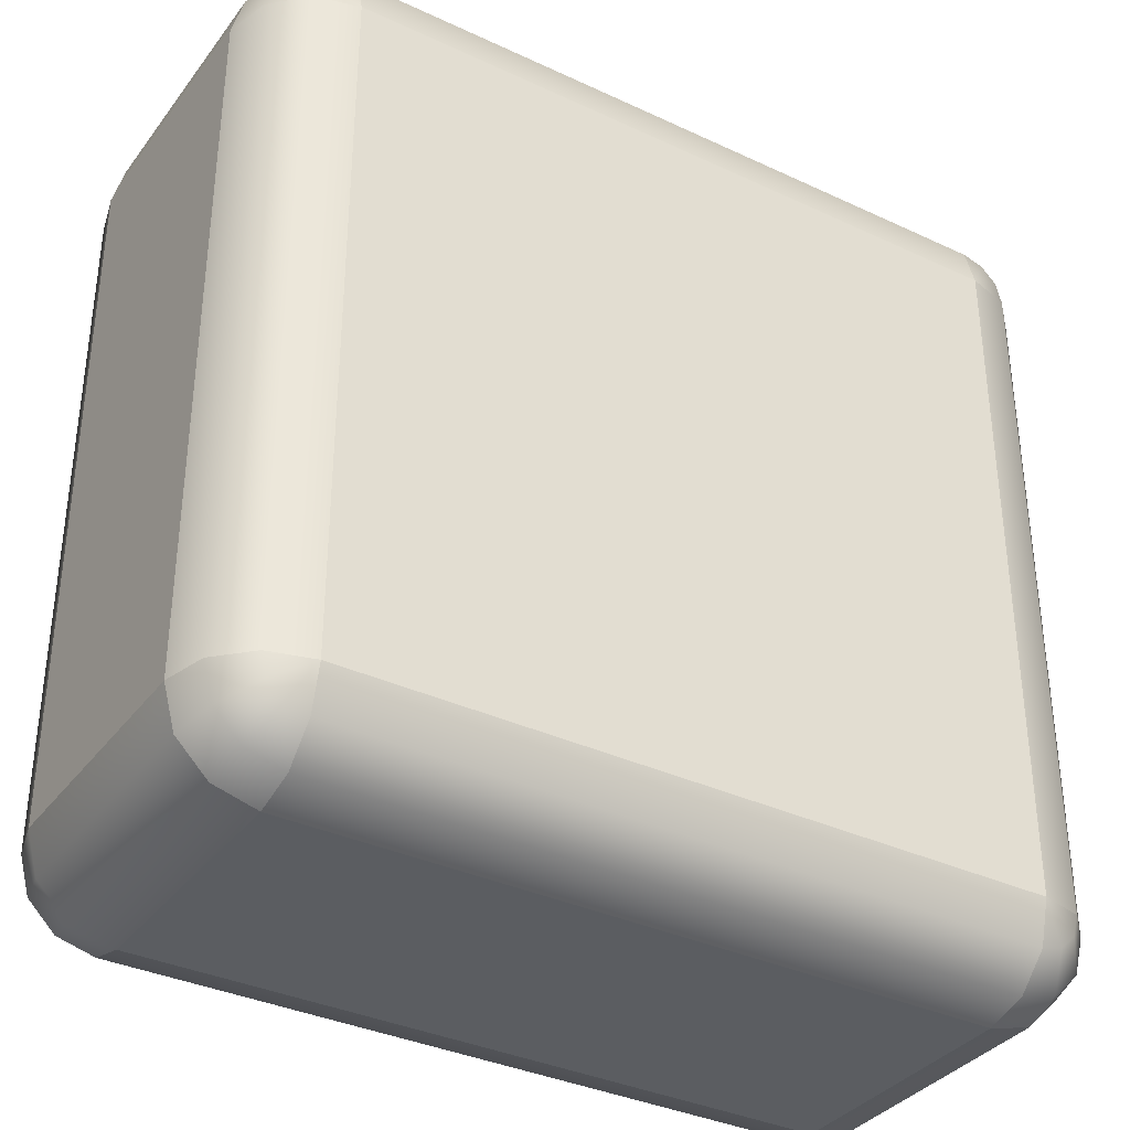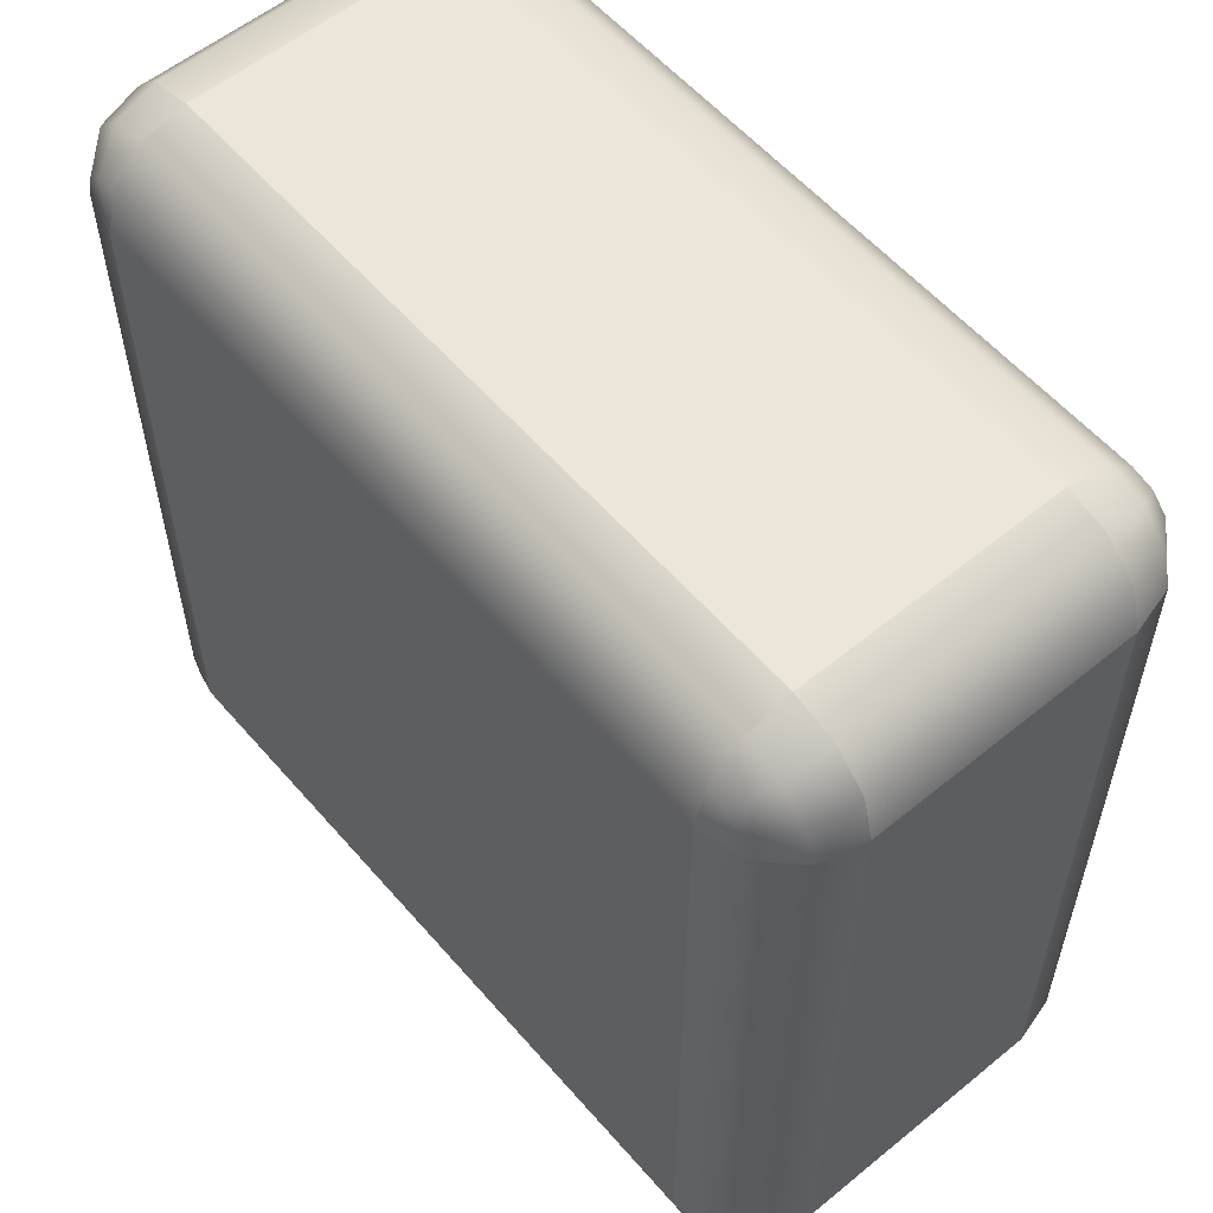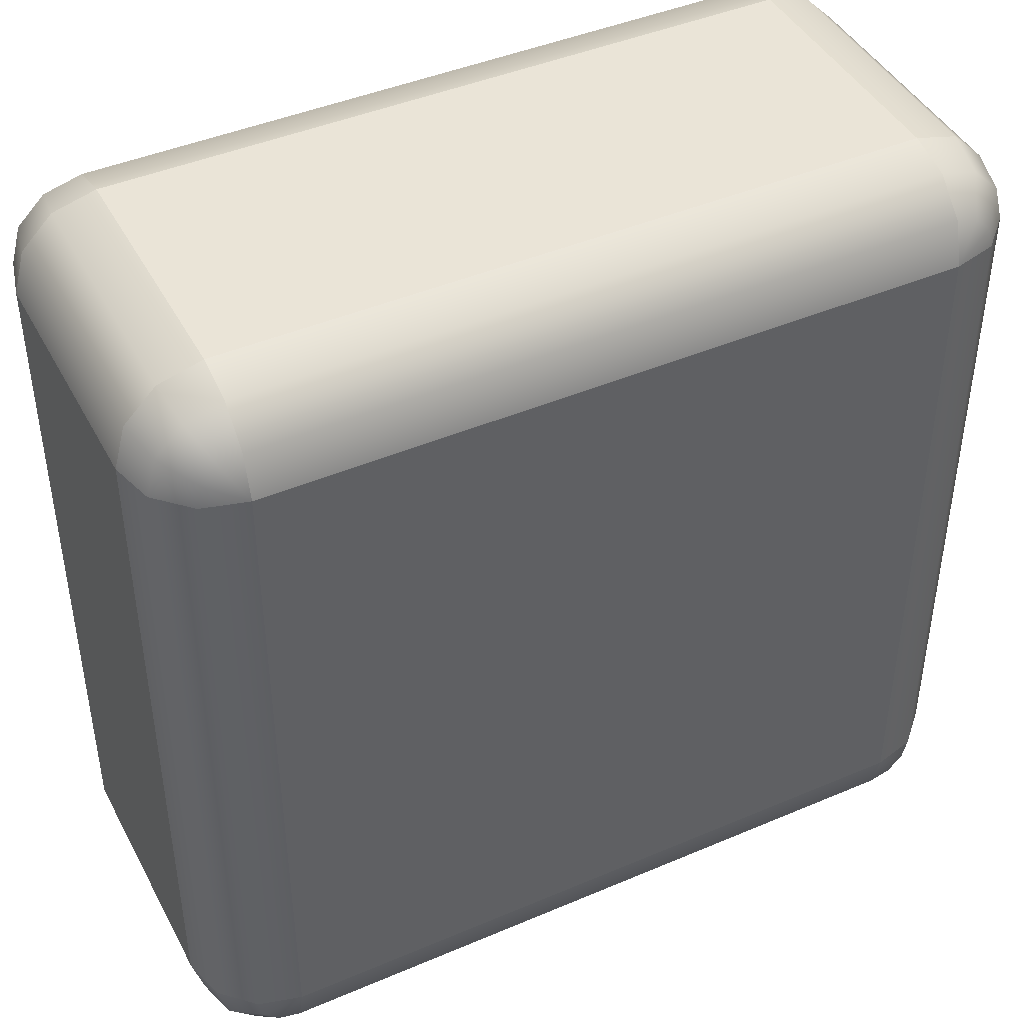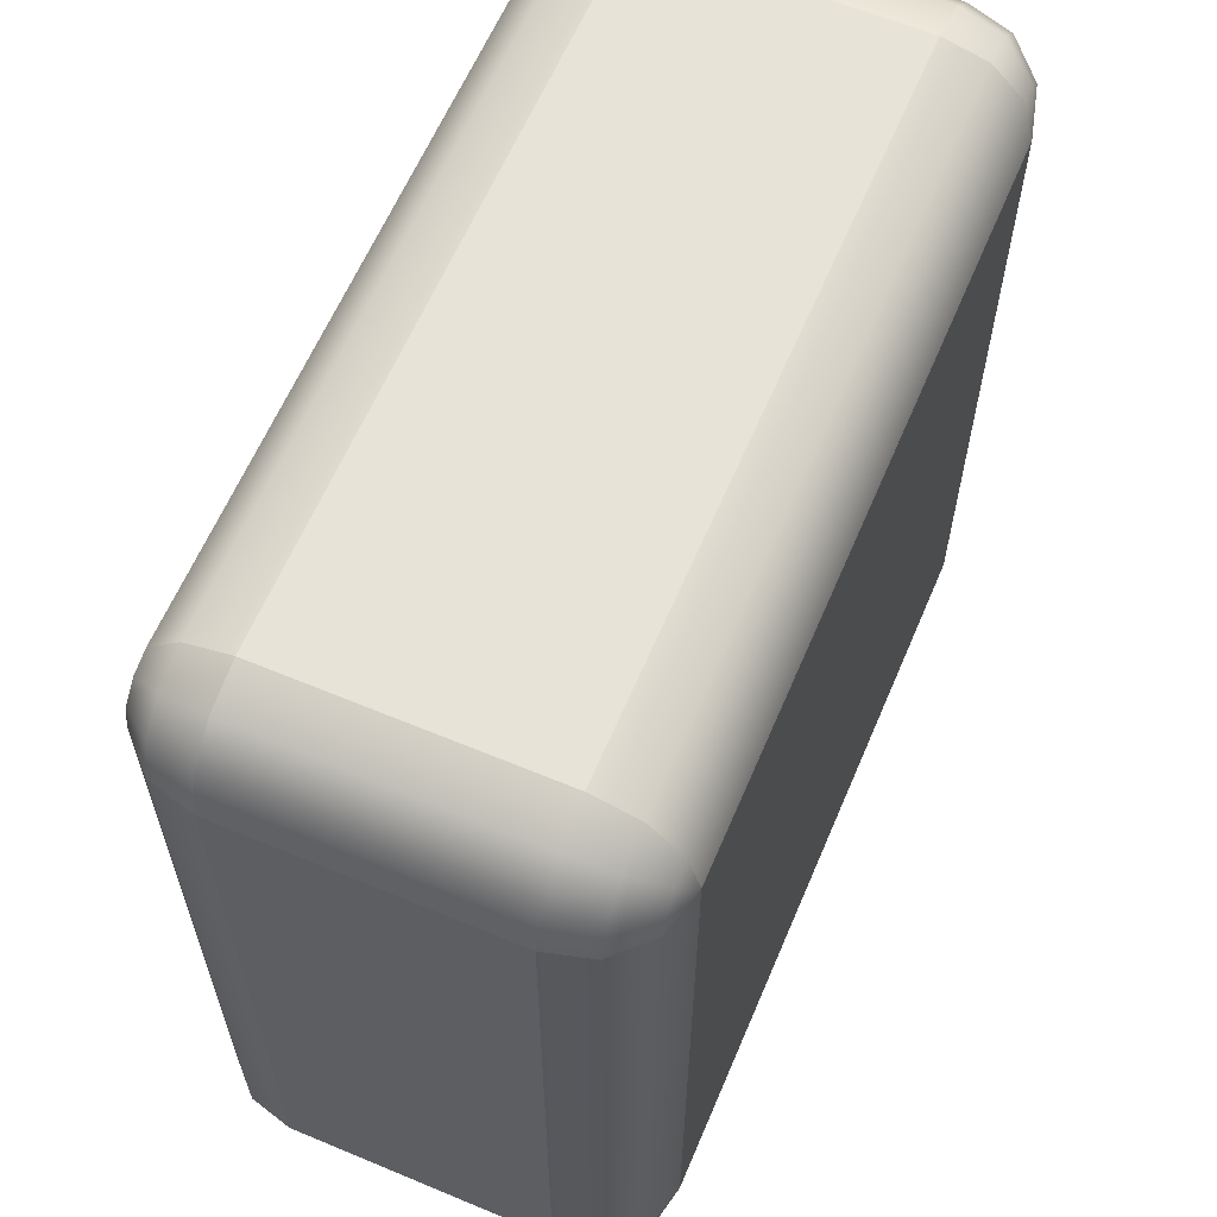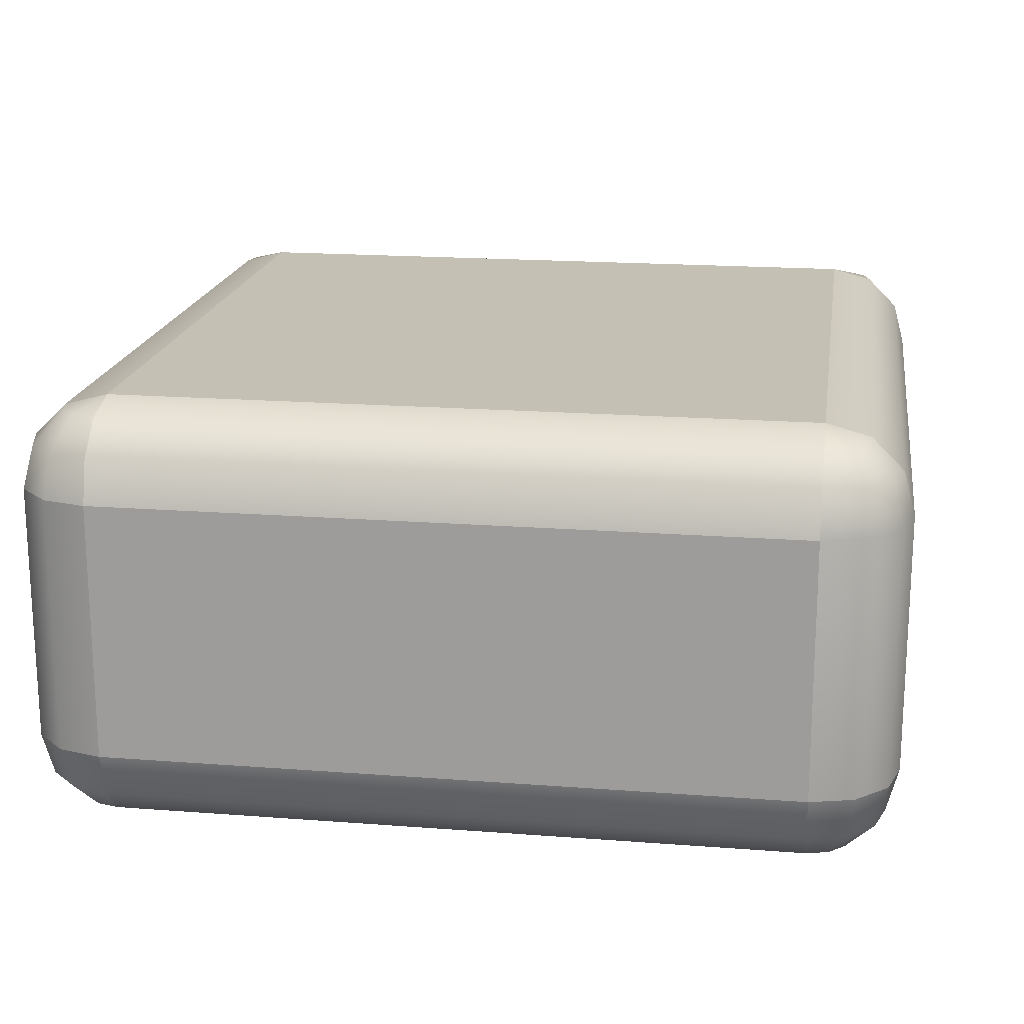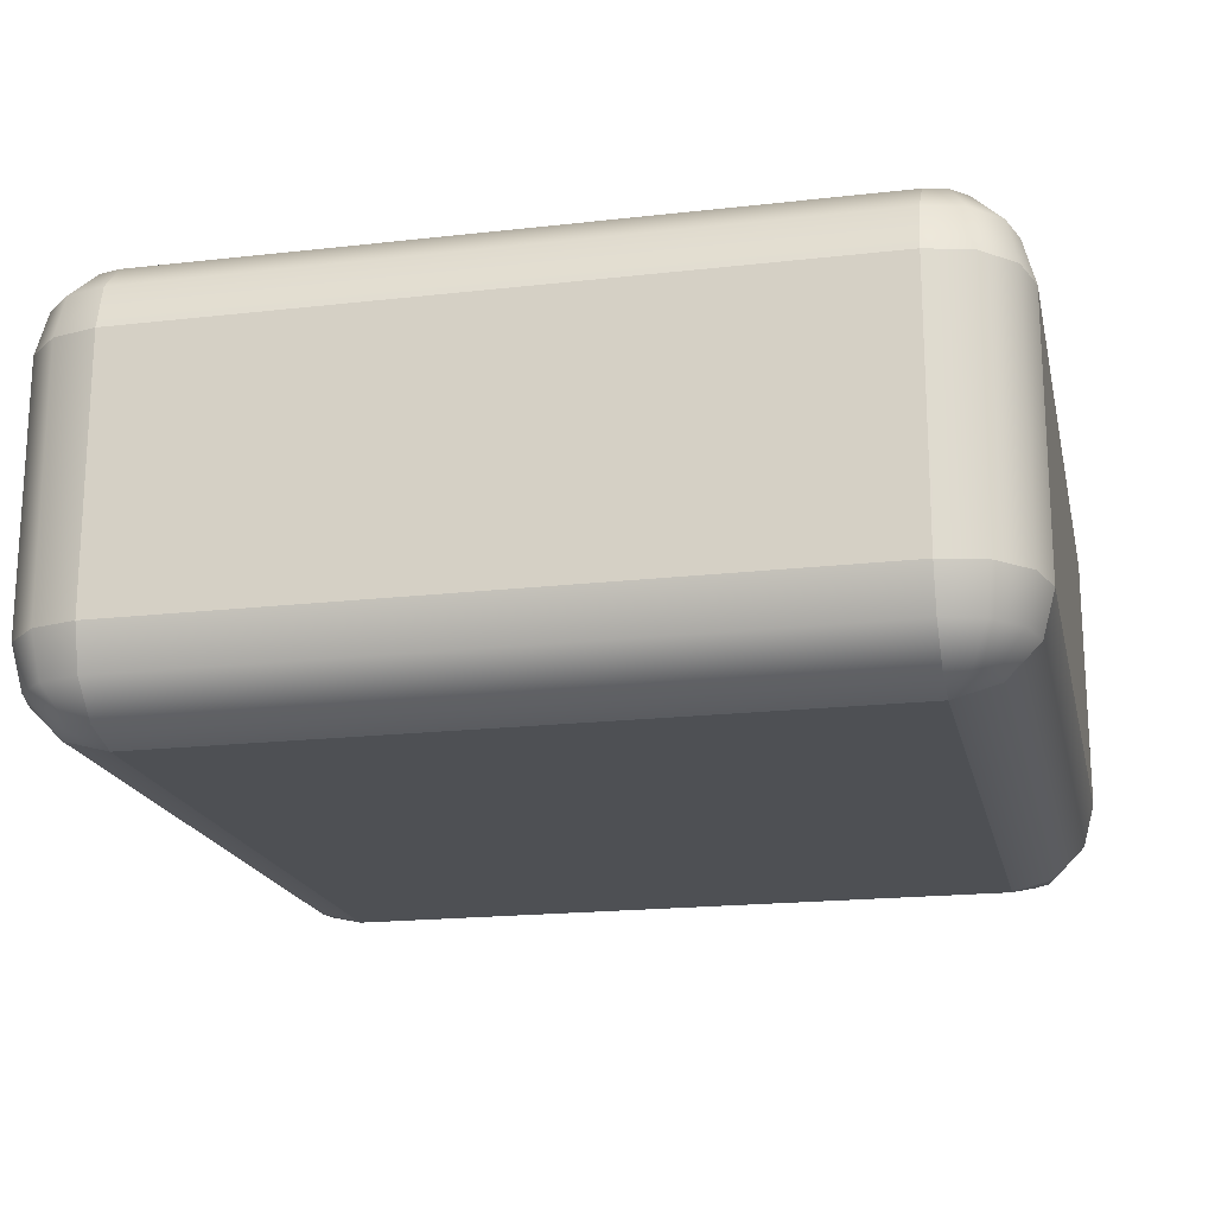
<metadata>
{"format":"obj","ext":"obj","renderer":"f3d","projection":"perspective","resolution":1024,"background":"white","views":[{"elev":-35.4,"azim":-31.8,"up":"+Z"},{"elev":57.1,"azim":-130.3,"up":"+Z"},{"elev":43.8,"azim":153.4,"up":"+Z"},{"elev":61.9,"azim":113.0,"up":"+Z"},{"elev":18.2,"azim":-171.5,"up":"+Y"},{"elev":-18.8,"azim":12.3,"up":"+Y"}]}
</metadata>
<code>
g blockRoundedLow
v 0.4 0 0.4
v 0.4 0 -0.4
v -0.4 0 0.4
v -0.4 0 -0.4
v -0.5 0.1 -0.4
v -0.5 0.4 -0.4
v -0.5 0.1 0.4
v -0.5 0.4 0.4
v 0.4 0.5 -0.4
v 0.4 0.5 0.4
v -0.4 0.5 -0.4
v -0.4 0.5 0.4
v -0.4 0.1 -0.5
v 0.4 0.1 -0.5
v -0.4 0.4 -0.5
v 0.4 0.4 -0.5
v 0.5 0.4 -0.4
v 0.5 0.1 -0.4
v 0.5 0.4 0.4
v 0.5 0.1 0.4
v 0.4 0.1 0.5
v -0.4 0.1 0.5
v 0.4 0.4 0.5
v -0.4 0.4 0.5
v -0.4 0.4866 0.45
v -0.425 0.4866 0.4433
v -0.4 0.05 0.4866
v -0.4 0.0134 0.45
v -0.4433 0.05 0.475
v -0.425 0.0134 0.4433
v -0.45 0.1 0.4866
v -0.4433 0.0134 -0.425
v -0.45 0.0134 -0.4
v -0.4433 0.0134 0.425
v -0.475 0.05 0.4433
v -0.4866 0.1 0.45
v -0.475 0.05 -0.4433
v -0.4866 0.05 -0.4
v -0.4 0.0134 -0.45
v -0.425 0.0134 -0.4433
v 0.4433 0.05 -0.475
v 0.4 0.05 -0.4866
v 0.425 0.0134 -0.4433
v 0.4 0.0134 -0.45
v 0.4433 0.0134 -0.425
v -0.4433 0.05 -0.475
v 0.45 0.0134 -0.4
v 0.4433 0.05 0.475
v 0.425 0.0134 0.4433
v 0.4 0.05 0.4866
v 0.4 0.0134 0.45
v 0.475 0.05 0.4433
v 0.4866 0.1 0.45
v 0.45 0.1 0.4866
v -0.4433 0.4866 0.425
v -0.45 0.4866 0.4
v 0.4866 0.05 0.4
v 0.4866 0.1 -0.45
v 0.475 0.05 -0.4433
v 0.4866 0.05 -0.4
v -0.4 0.05 -0.4866
v -0.4866 0.05 0.4
v 0.4433 0.0134 0.425
v -0.45 0.1 -0.4866
v 0.45 0.0134 0.4
v 0.45 0.1 -0.4866
v -0.4866 0.1 -0.45
v -0.4866 0.45 0.4
v -0.475 0.45 0.4433
v -0.4433 0.45 0.475
v -0.4 0.45 0.4866
v -0.4866 0.4 0.45
v -0.45 0.4 0.4866
v -0.4 0.45 -0.4866
v 0.4 0.45 -0.4866
v -0.4 0.4866 -0.45
v 0.4 0.4866 -0.45
v 0.45 0.4866 -0.4
v 0.4866 0.45 -0.4
v 0.45 0.4866 0.4
v 0.4866 0.45 0.4
v -0.45 0.0134 0.4
v -0.4866 0.4 -0.45
v -0.45 0.4 -0.4866
v 0.4 0.4866 0.45
v -0.4866 0.45 -0.4
v -0.45 0.4866 -0.4
v 0.4 0.45 0.4866
v 0.45 0.4 -0.4866
v 0.4866 0.4 -0.45
v 0.4866 0.4 0.45
v 0.45 0.4 0.4866
v -0.4433 0.4866 -0.425
v -0.425 0.4866 -0.4433
v -0.475 0.45 -0.4433
v -0.4433 0.45 -0.475
v 0.4433 0.45 0.475
v 0.4433 0.4866 0.425
v 0.475 0.45 0.4433
v 0.475 0.45 -0.4433
v 0.4433 0.4866 -0.425
v 0.4433 0.45 -0.475
v 0.425 0.4866 -0.4433
v 0.425 0.4866 0.4433
f 3 2 1
f 2 3 4
f 7 6 5
f 6 7 8
f 11 10 9
f 10 11 12
f 15 14 13
f 14 15 16
f 19 18 17
f 18 19 20
f 23 22 21
f 22 23 24
f 26 25 12
f 29 28 27
f 28 29 30
f 22 29 27
f 29 22 31
f 33 32 4
f 29 34 30
f 34 29 35
f 30 3 28
f 29 36 35
f 36 29 31
f 32 38 37
f 38 32 33
f 40 39 4
f 43 42 41
f 42 43 44
f 2 43 45
f 32 46 40
f 46 32 37
f 2 45 47
f 50 49 48
f 49 50 51
f 53 48 52
f 48 53 54
f 32 40 4
f 56 55 12
f 53 57 20
f 57 53 52
f 18 59 58
f 59 18 60
f 40 61 39
f 61 40 46
f 35 7 62
f 7 35 36
f 44 43 2
f 1 63 49
f 64 61 46
f 61 64 13
f 60 45 59
f 45 60 47
f 52 65 57
f 65 52 63
f 45 41 59
f 41 45 43
f 14 41 42
f 41 14 66
f 46 67 64
f 67 46 37
f 54 50 48
f 50 54 21
f 69 56 68
f 56 69 55
f 37 5 67
f 5 37 38
f 55 26 12
f 58 41 66
f 41 58 59
f 1 49 51
f 55 70 26
f 70 55 69
f 48 63 52
f 63 48 49
f 1 65 63
f 26 71 25
f 71 26 70
f 72 68 8
f 68 72 69
f 71 73 24
f 73 71 70
f 72 70 69
f 70 72 73
f 76 75 74
f 75 76 77
f 76 9 77
f 9 76 11
f 80 79 78
f 79 80 81
f 74 16 15
f 16 74 75
f 9 80 78
f 80 9 10
f 81 17 79
f 17 81 19
f 82 38 33
f 38 82 62
f 62 5 38
f 5 62 7
f 82 4 3
f 4 82 33
f 5 83 67
f 83 5 6
f 67 84 64
f 84 67 83
f 84 13 64
f 13 84 15
f 39 42 44
f 42 39 61
f 13 42 61
f 42 13 14
f 4 44 2
f 44 4 39
f 1 47 65
f 47 1 2
f 57 47 60
f 47 57 65
f 20 60 18
f 60 20 57
f 28 1 51
f 1 28 3
f 31 72 36
f 72 31 73
f 24 31 22
f 31 24 73
f 12 85 10
f 85 12 25
f 8 86 6
f 86 8 68
f 87 12 11
f 12 87 56
f 85 71 88
f 71 85 25
f 88 24 23
f 24 88 71
f 27 51 50
f 51 27 28
f 21 27 50
f 27 21 22
f 36 8 7
f 8 36 72
f 68 87 86
f 87 68 56
f 16 66 14
f 66 16 89
f 17 58 90
f 58 17 18
f 90 66 89
f 66 90 58
f 91 20 19
f 20 91 53
f 92 53 91
f 53 92 54
f 92 21 54
f 21 92 23
f 87 11 93
f 93 11 94
f 86 93 95
f 93 86 87
f 96 93 94
f 93 96 95
f 94 11 76
f 96 76 74
f 76 96 94
f 6 95 83
f 95 6 86
f 97 23 92
f 23 97 88
f 98 81 80
f 81 98 99
f 102 101 100
f 101 102 103
f 85 104 10
f 99 19 81
f 19 99 91
f 34 3 30
f 96 15 84
f 15 96 74
f 9 78 101
f 101 79 100
f 79 101 78
f 98 97 99
f 97 98 104
f 10 104 98
f 75 103 102
f 103 75 77
f 9 103 77
f 102 90 89
f 90 102 100
f 104 88 97
f 88 104 85
f 34 62 82
f 62 34 35
f 10 98 80
f 83 96 84
f 96 83 95
f 9 101 103
f 100 17 90
f 17 100 79
f 97 91 99
f 91 97 92
f 82 3 34
f 75 89 16
f 89 75 102

</code>
